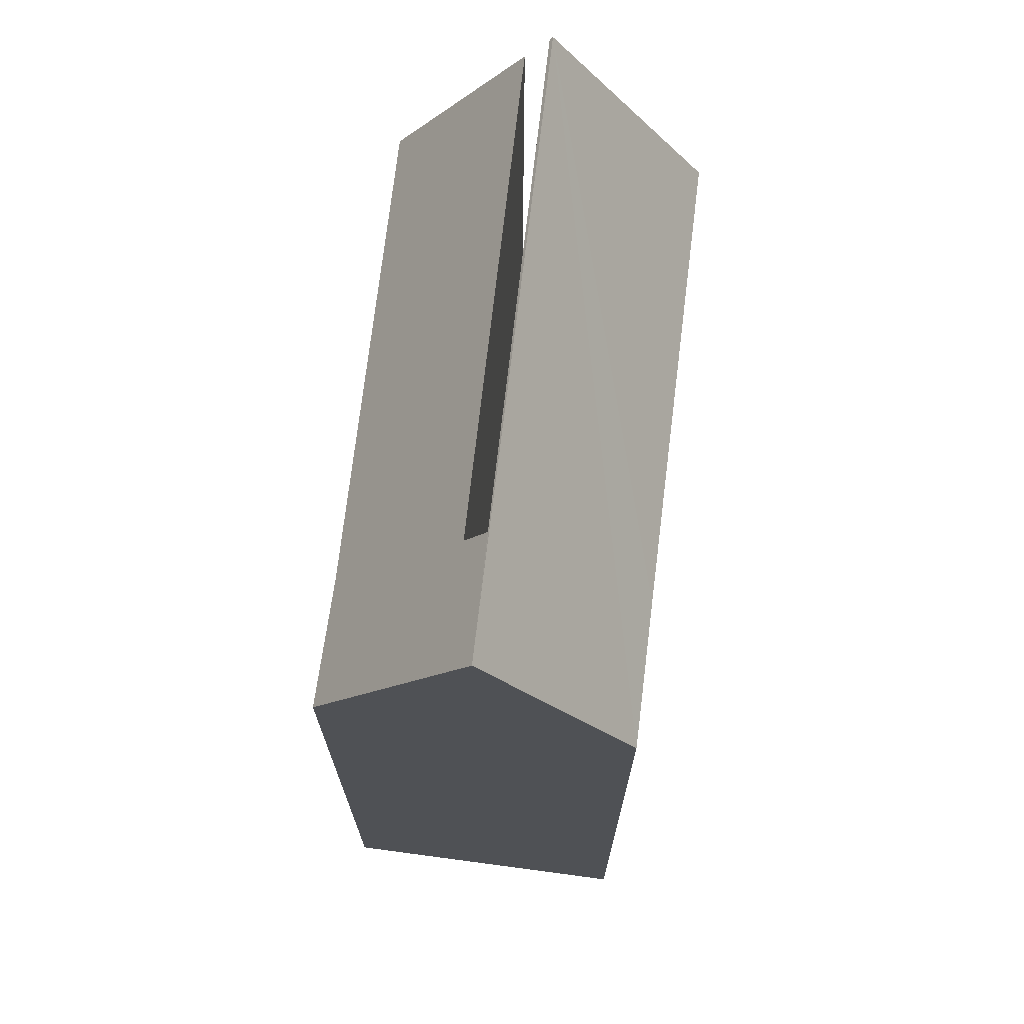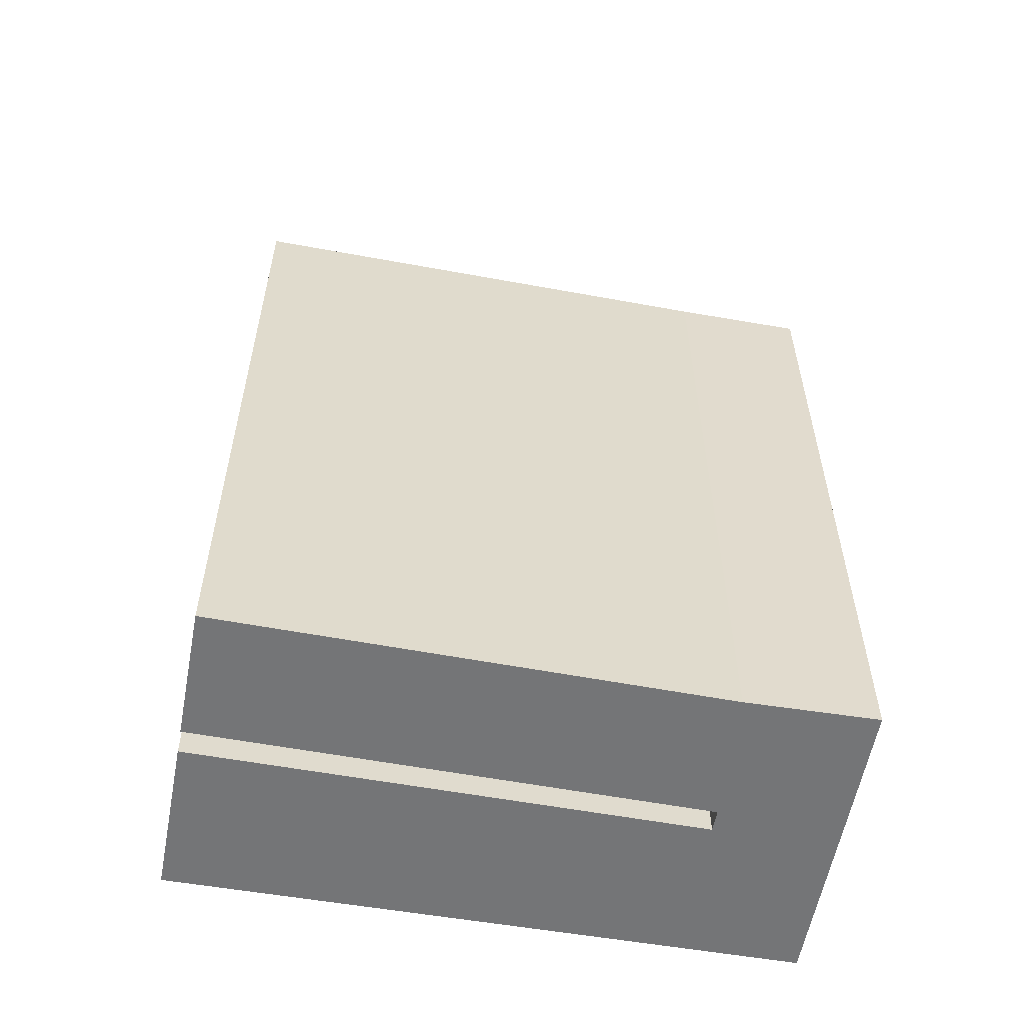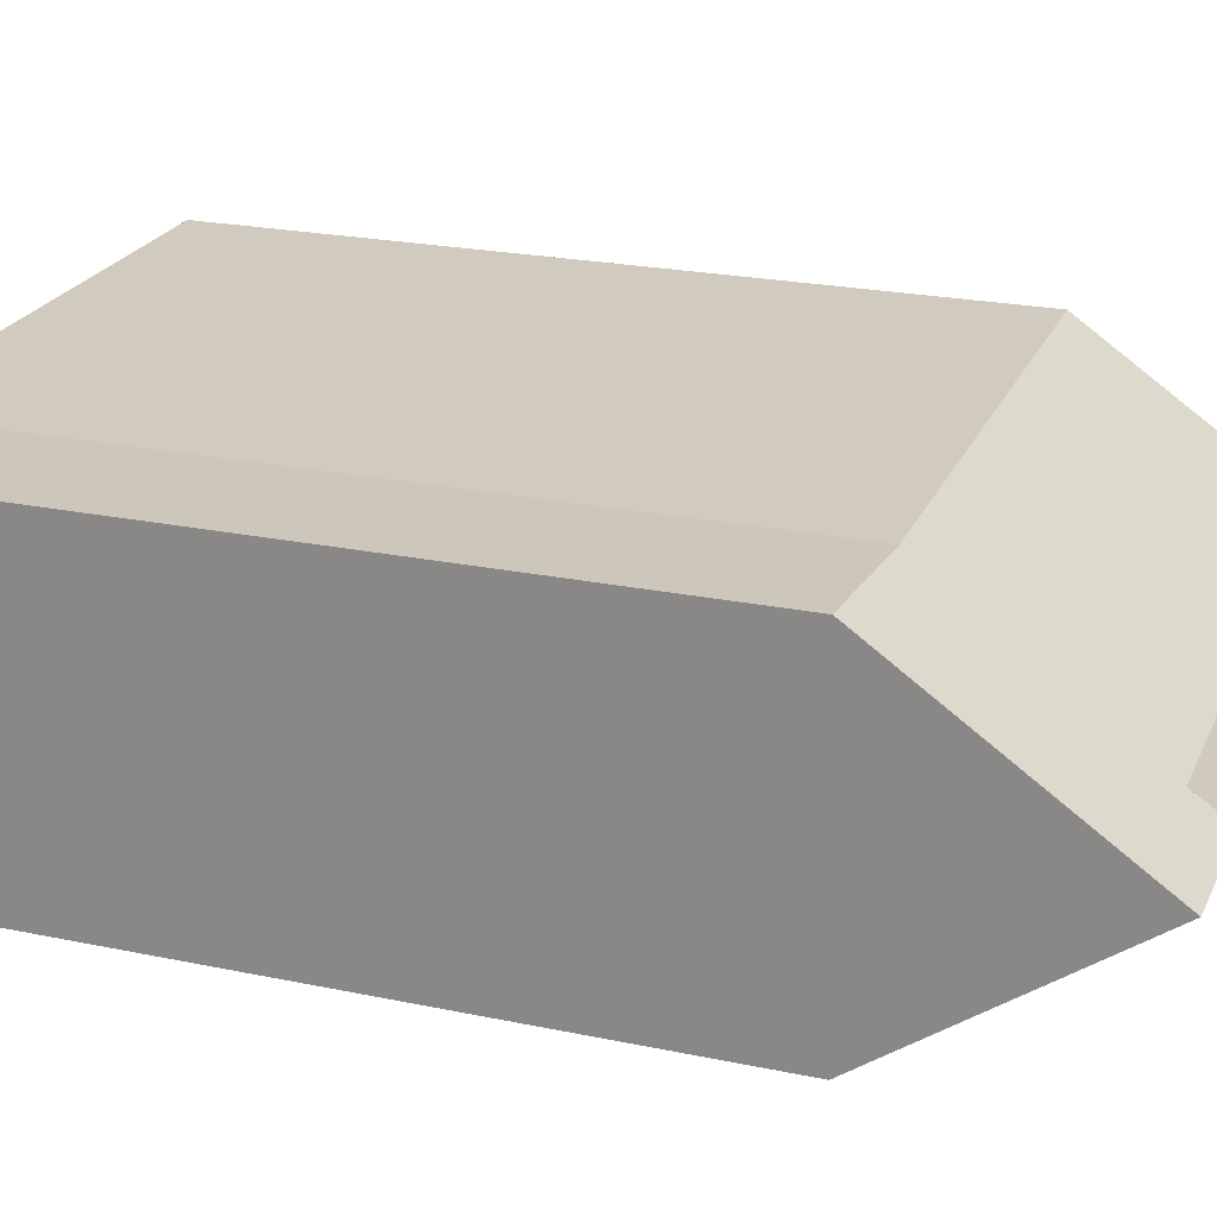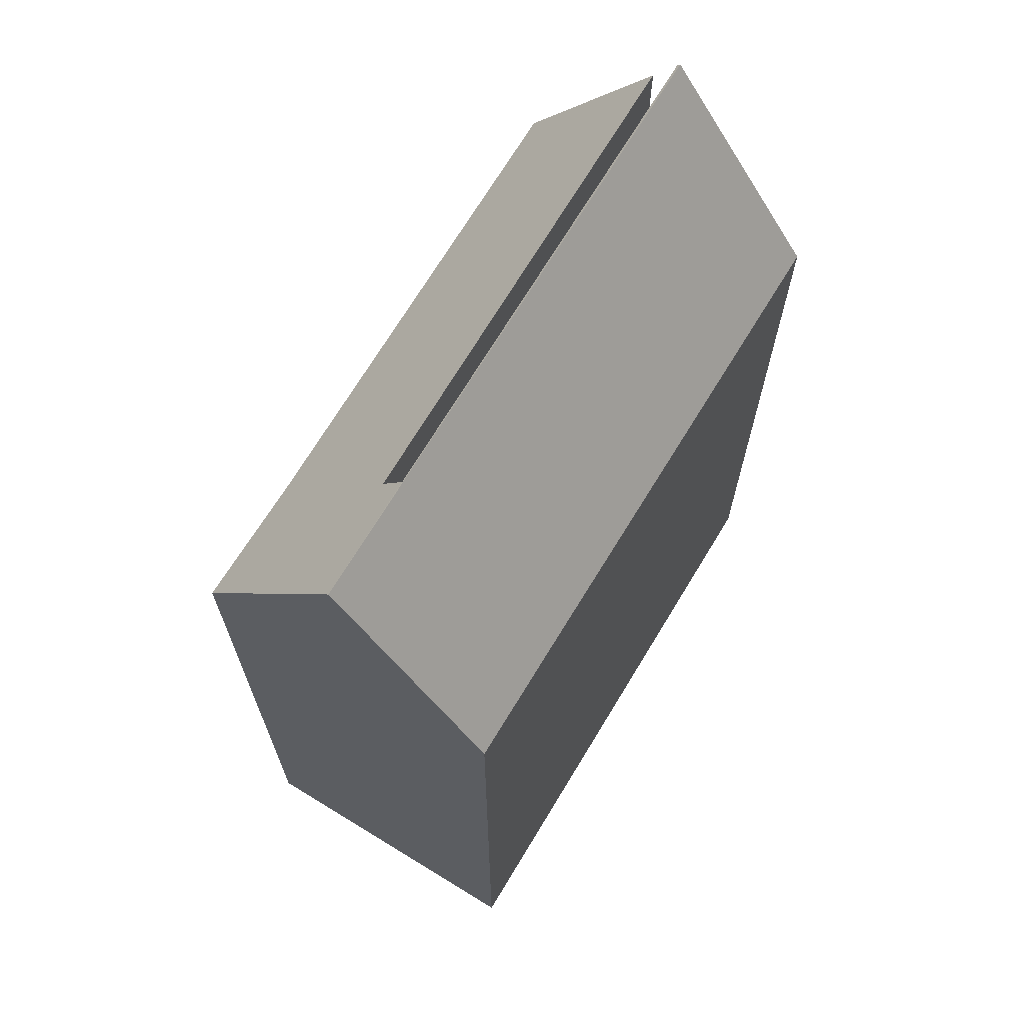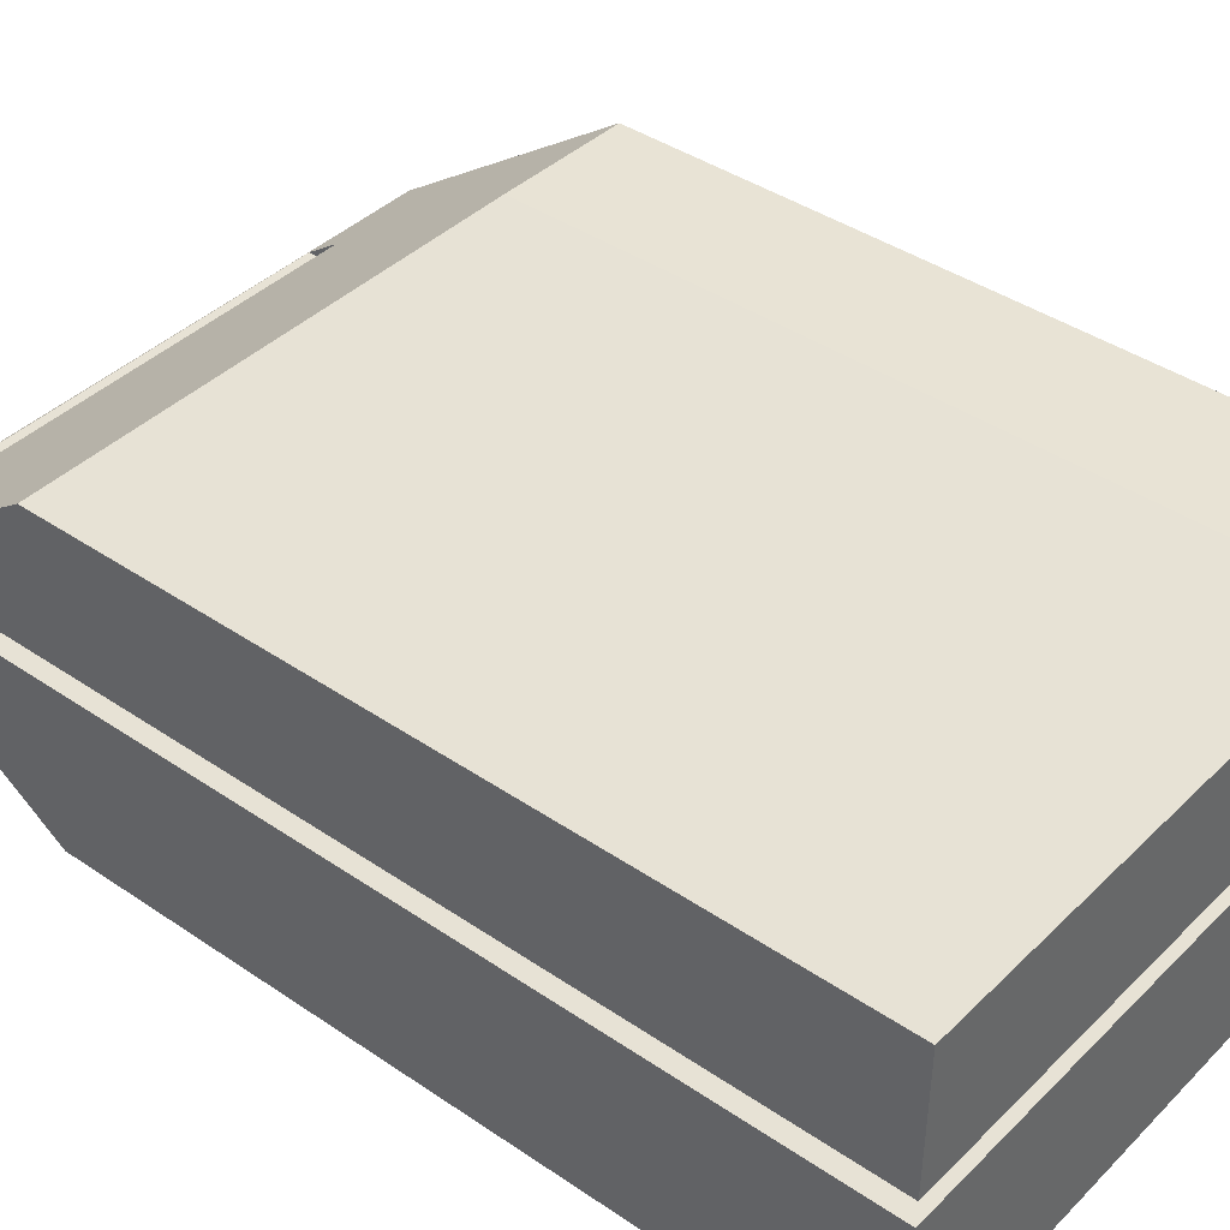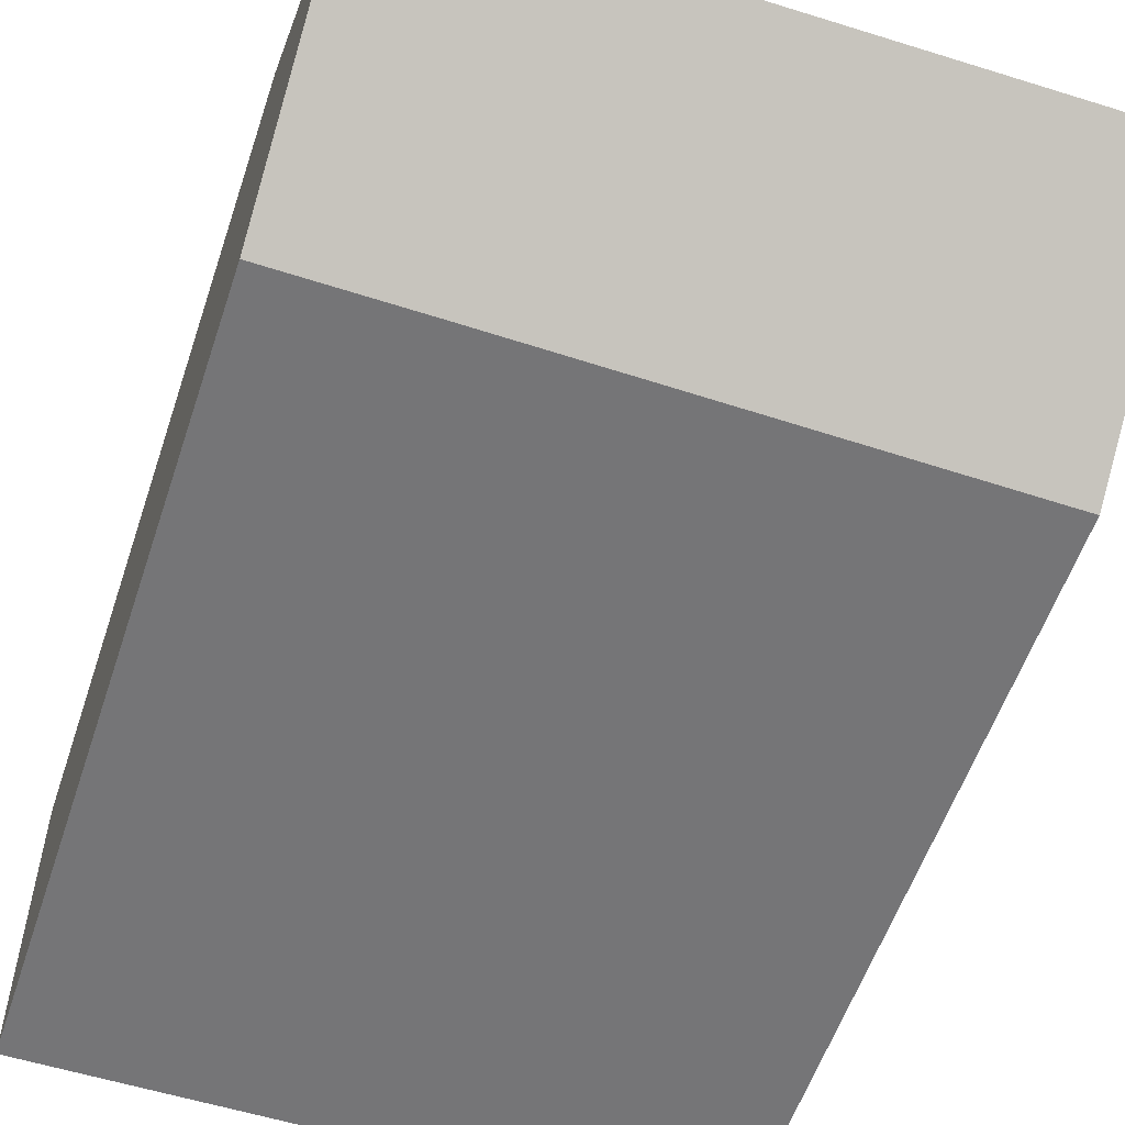
<metadata>
{"format":"obj","ext":"obj","renderer":"f3d","projection":"perspective","resolution":1024,"background":"white","views":[{"elev":70.4,"azim":97.6,"up":"+Y"},{"elev":-56.5,"azim":-9.9,"up":"+Y"},{"elev":22.1,"azim":110.2,"up":"+Z"},{"elev":68.1,"azim":121.5,"up":"+Y"},{"elev":40.9,"azim":-50.3,"up":"+Z"},{"elev":-56.7,"azim":161.6,"up":"+Z"}]}
</metadata>
<code>
v  6.8 8.102 -0.043
v  0.026 10.52 1.73
v  6.8 10.51 1.63
v  5.212 8.088 -0.031
v  0 8.027 4.915e-16
v  0.026 10.47 1.764
v  5.478 10.5 1.662
v  5.48 10.15 1.902
v  5.399 8.09 3.334
v  6.799 8.034 3.351
v  0.03 10.1 2.022
v  0.051 8.027 3.46
v  0.026 -1.08e-16 1.764
v  0 0 0
v  0.026 -1.059e-16 1.73
v  5.478 -1.018e-16 1.662
v  5.48 -1.165e-16 1.902
v  0.03 -1.238e-16 2.022
v  0.051 -2.119e-16 3.46
v  5.399 -2.041e-16 3.334
v  6.799 -2.052e-16 3.351
v  6.8 2.633e-18 -0.043
v  5.212 1.898e-18 -0.031
v  6.8 -9.981e-17 1.63
g defaultobject
f 1 2 3
f 2 1 4
f 2 4 5
f 2 6 3
f 7 3 6
f 8 3 7
f 9 3 8
f 10 3 9
f 11 12 8
f 9 8 12
f 5 6 2
f 6 5 13
f 13 5 14
f 13 14 15
f 16 8 7
f 8 16 17
f 18 12 11
f 12 18 19
f 6 16 7
f 16 6 13
f 12 20 9
f 20 12 19
f 20 10 9
f 10 20 21
f 17 11 8
f 11 17 18
f 22 4 1
f 4 22 5
f 5 22 14
f 14 22 23
f 10 1 3
f 1 10 21
f 1 21 22
f 22 21 24
f 20 19 17
f 18 17 19
f 21 20 24
f 22 24 20
f 17 22 20
f 16 22 17
f 23 22 16
f 13 23 16
f 15 23 13
f 14 23 15

</code>
